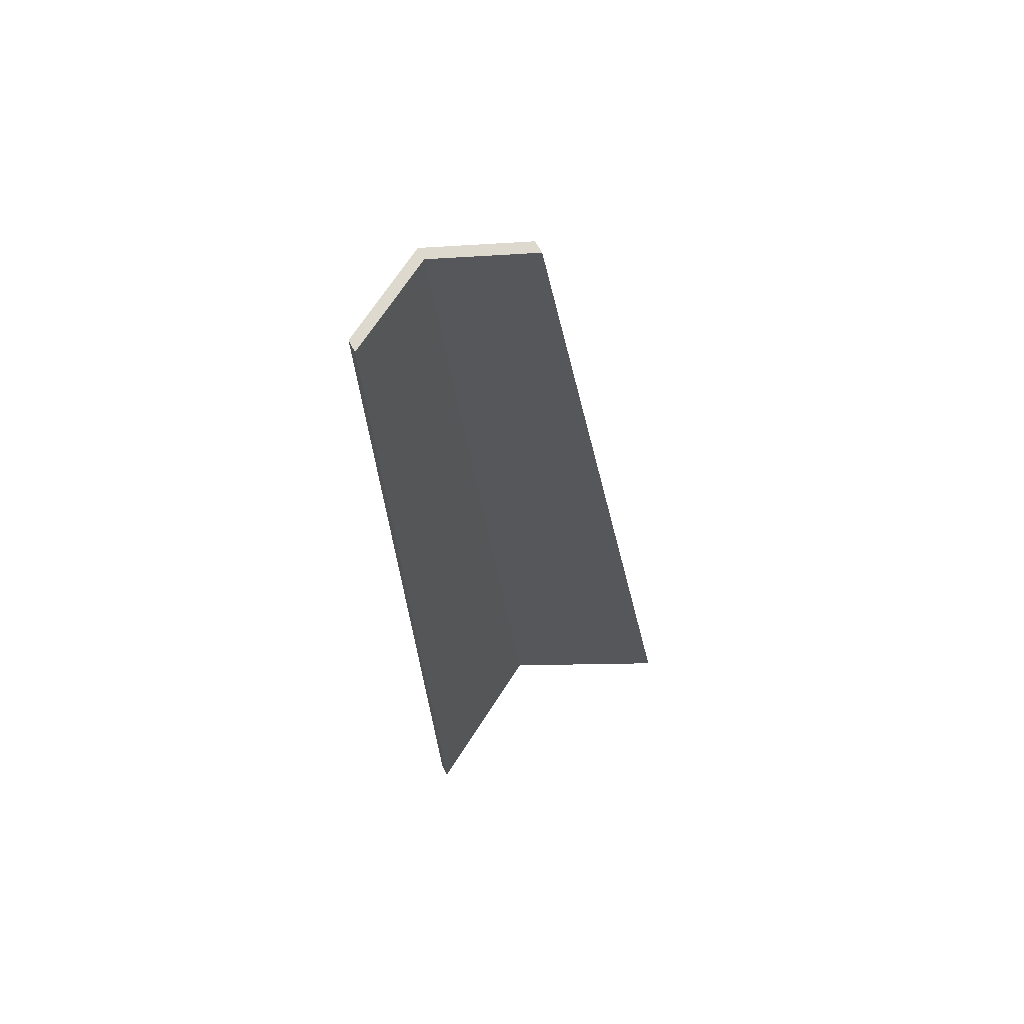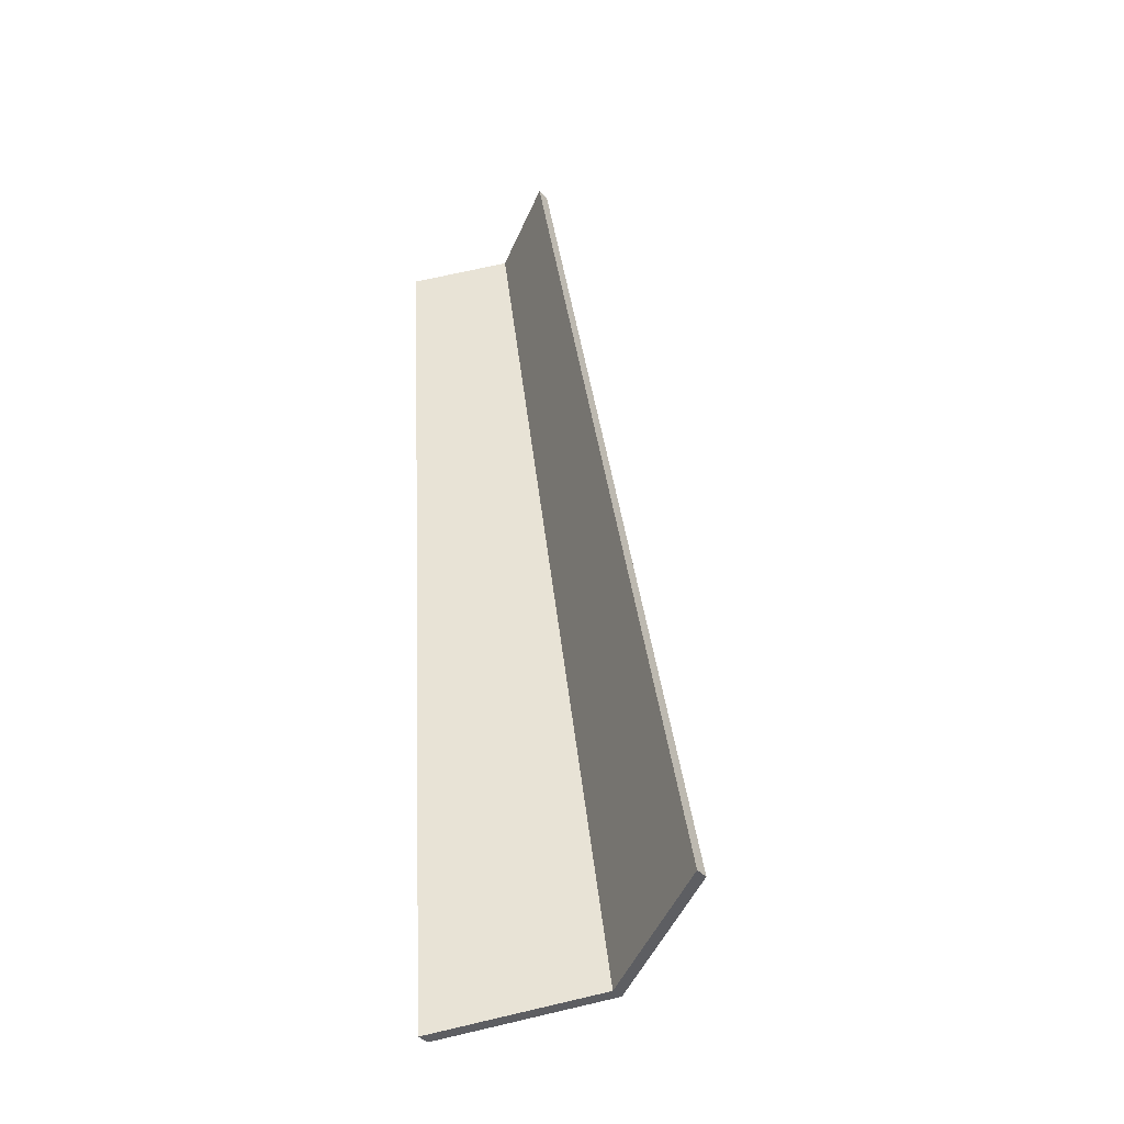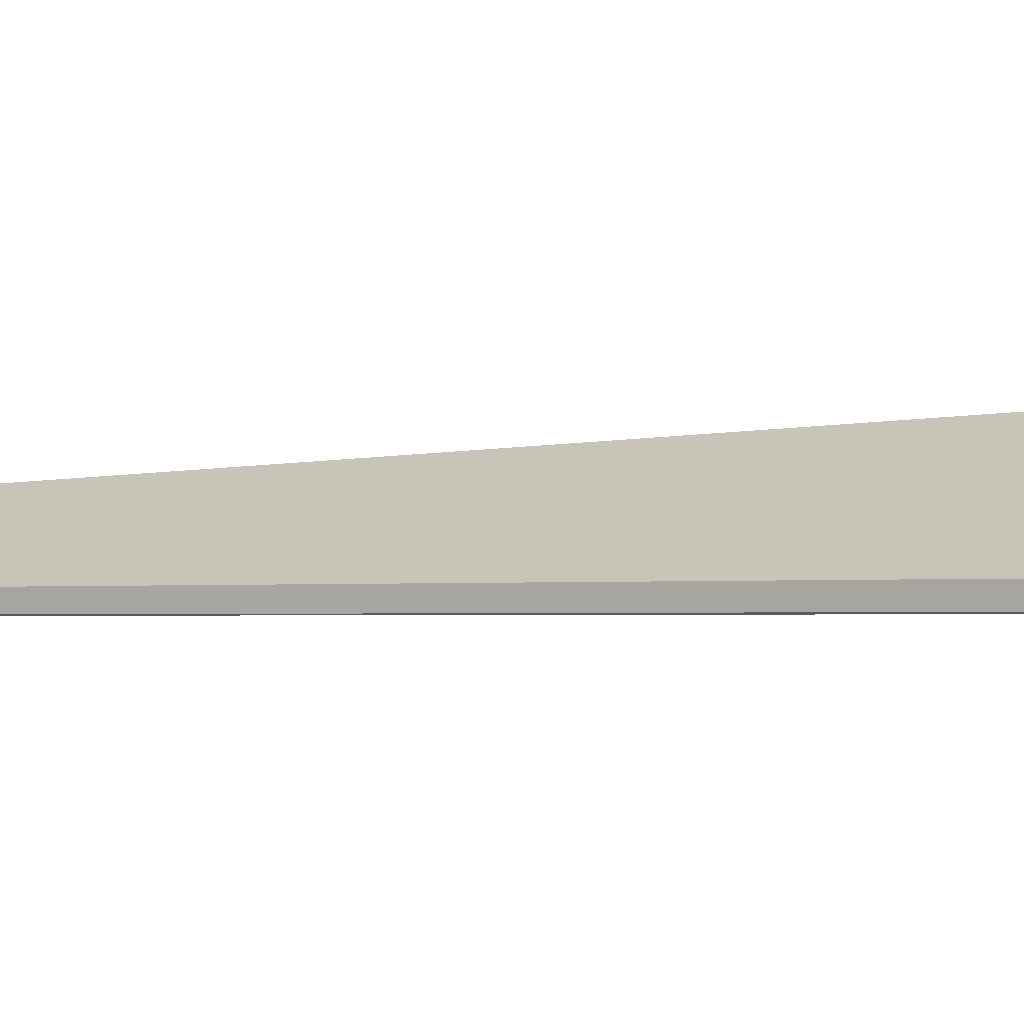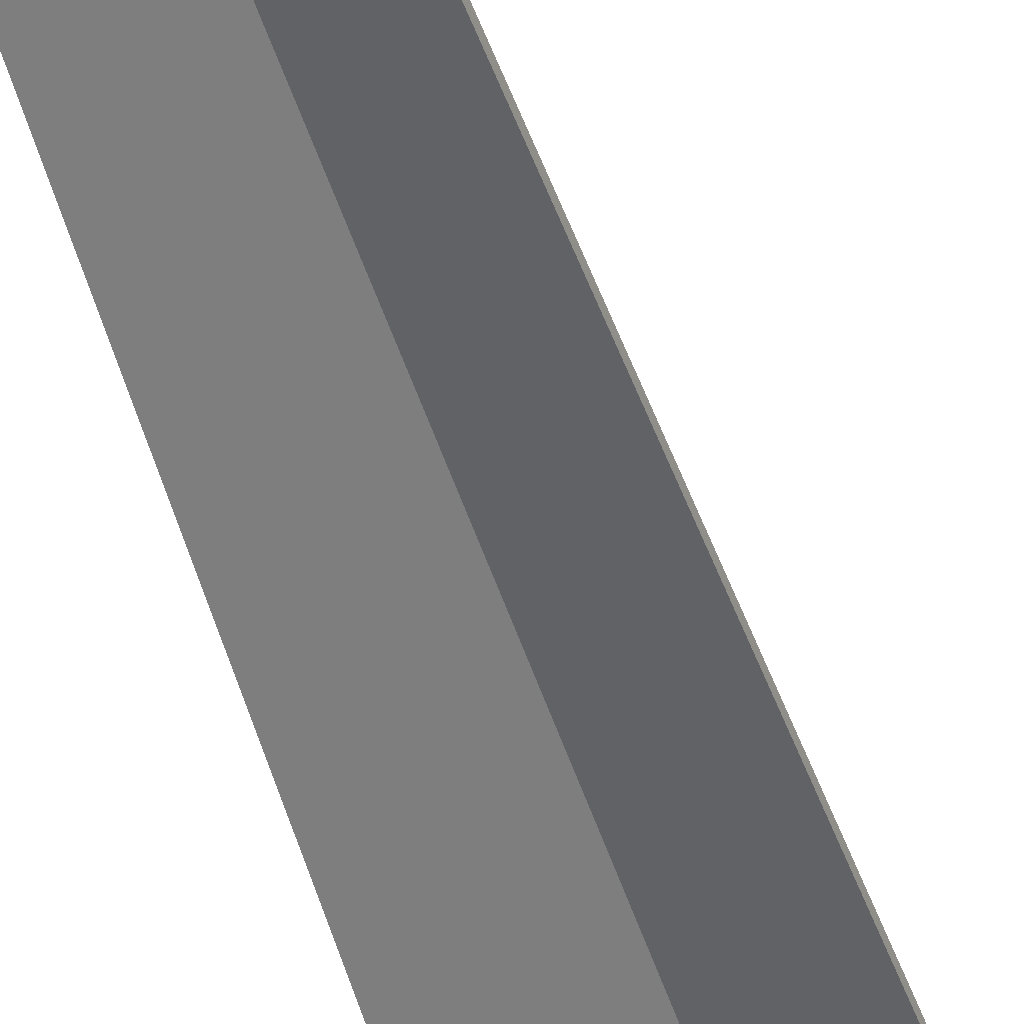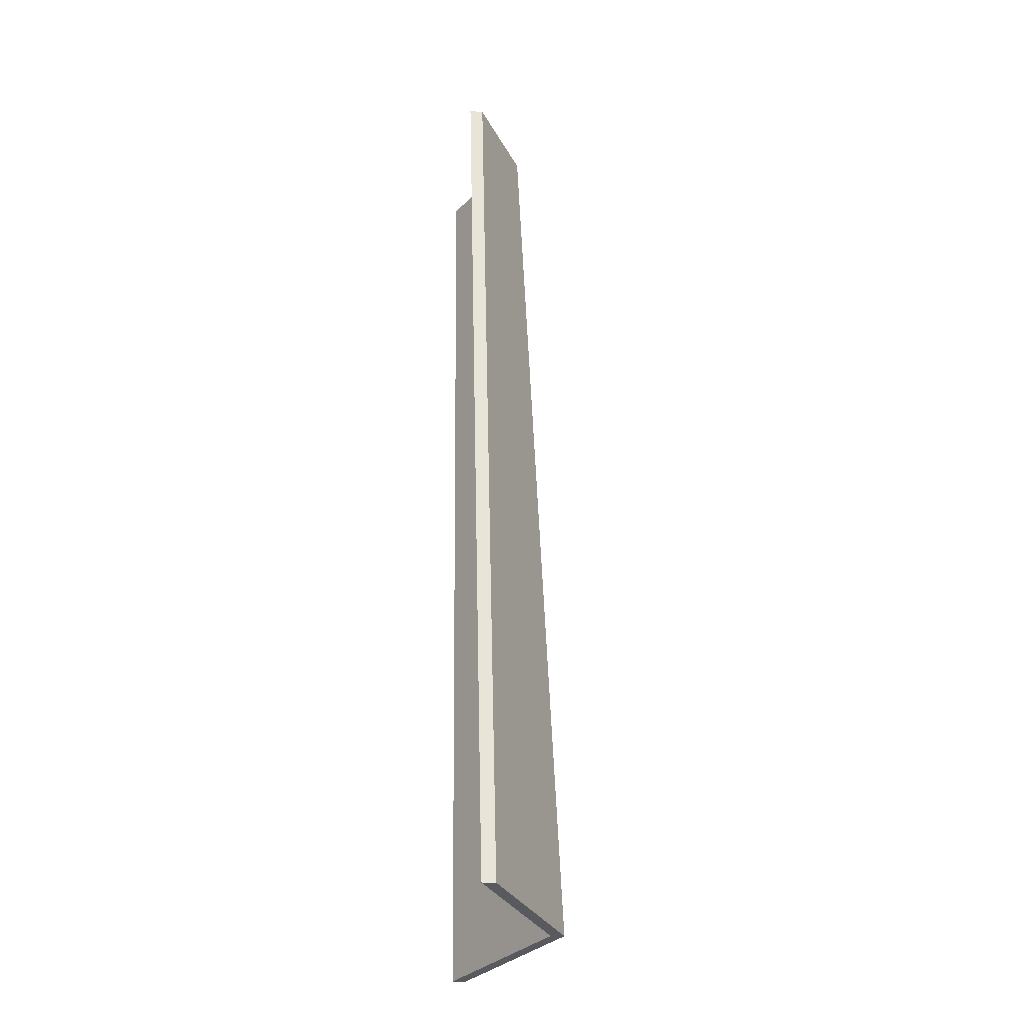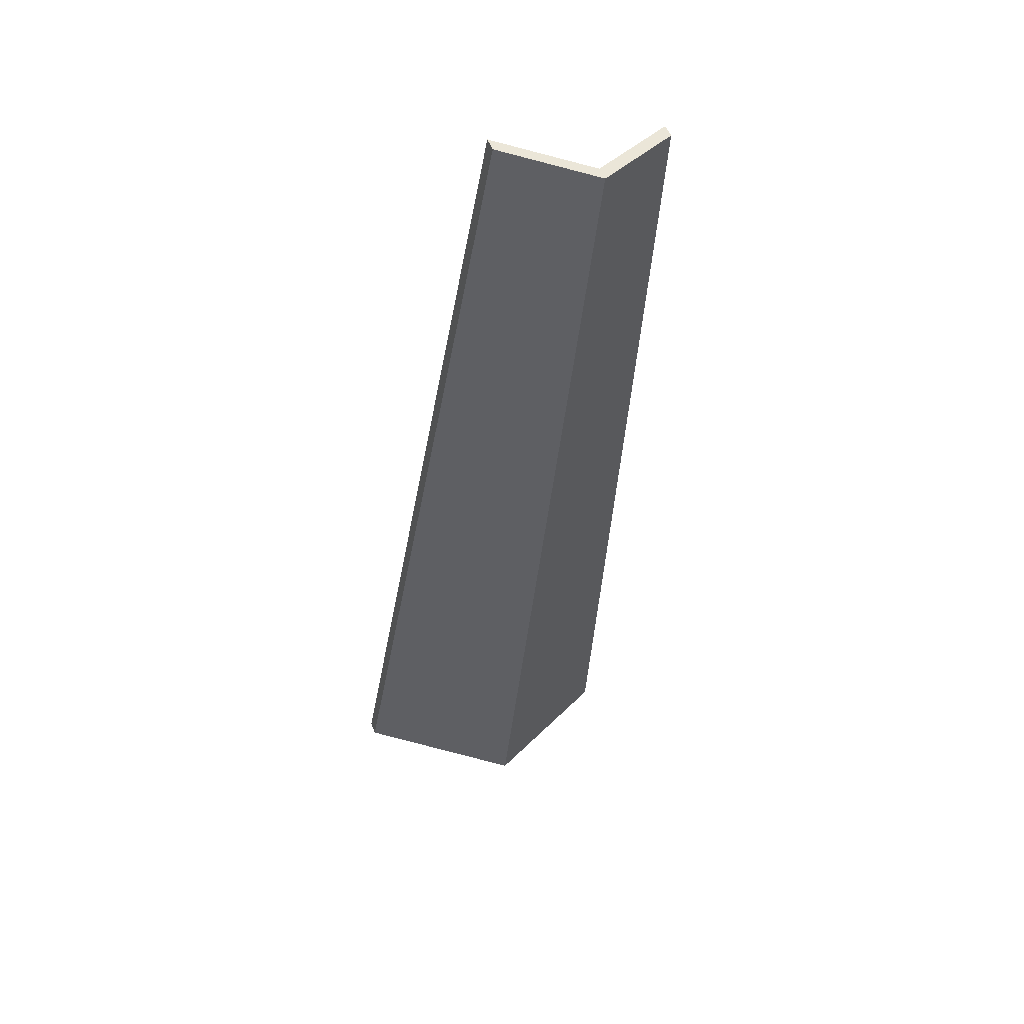
<metadata>
{"format":"obj","ext":"obj","renderer":"f3d","projection":"perspective","resolution":1024,"background":"white","views":[{"elev":58.3,"azim":-25.7,"up":"+Z"},{"elev":-37.1,"azim":36.0,"up":"+Z"},{"elev":-1.6,"azim":115.9,"up":"+Y"},{"elev":-50.3,"azim":10.0,"up":"+Y"},{"elev":-18.3,"azim":83.1,"up":"+Z"},{"elev":52.5,"azim":159.1,"up":"+Z"}]}
</metadata>
<code>
v 3.083 -0.1198 -2.793
v 3.106 -0.1329 -2.788
v 3.106 -0.1351 -2.788
v 3.083 -0.122 -2.793
v 3.066 -0.1249 -2.65
v 3.083 -0.1198 -2.793
v 3.083 -0.122 -2.793
v 3.066 -0.1271 -2.65
v 3.106 -0.1329 -2.788
v 3.08 -0.1329 -2.647
v 3.08 -0.1351 -2.647
v 3.106 -0.1351 -2.788
v 3.08 -0.1329 -2.647
v 3.066 -0.1249 -2.65
v 3.066 -0.1271 -2.65
v 3.08 -0.1351 -2.647
v 3.083 -0.1198 -2.793
v 3.066 -0.1249 -2.65
v 3.08 -0.1329 -2.647
v 3.106 -0.1329 -2.788
v 3.08 -0.1351 -2.647
v 3.066 -0.1271 -2.65
v 3.083 -0.122 -2.793
v 3.106 -0.1351 -2.788
v 3.066 -0.1249 -2.65
v 3.053 -0.1329 -2.653
v 3.053 -0.1351 -2.653
v 3.066 -0.1271 -2.65
v 3.083 -0.1198 -2.793
v 3.066 -0.1249 -2.65
v 3.066 -0.1271 -2.65
v 3.083 -0.122 -2.793
v 3.053 -0.1329 -2.653
v 3.061 -0.1329 -2.798
v 3.061 -0.1351 -2.798
v 3.053 -0.1351 -2.653
v 3.061 -0.1329 -2.798
v 3.083 -0.1198 -2.793
v 3.083 -0.122 -2.793
v 3.061 -0.1351 -2.798
v 3.066 -0.1249 -2.65
v 3.083 -0.1198 -2.793
v 3.061 -0.1329 -2.798
v 3.053 -0.1329 -2.653
v 3.061 -0.1351 -2.798
v 3.083 -0.122 -2.793
v 3.066 -0.1271 -2.65
v 3.053 -0.1351 -2.653
f 1 2 3
f 1 3 4
f 5 6 7
f 5 7 8
f 9 10 11
f 9 11 12
f 13 14 15
f 13 15 16
f 17 18 19
f 17 19 20
f 21 22 23
f 21 23 24
f 25 26 27
f 25 27 28
f 29 30 31
f 29 31 32
f 33 34 35
f 33 35 36
f 37 38 39
f 37 39 40
f 41 42 43
f 41 43 44
f 45 46 47
f 45 47 48

</code>
